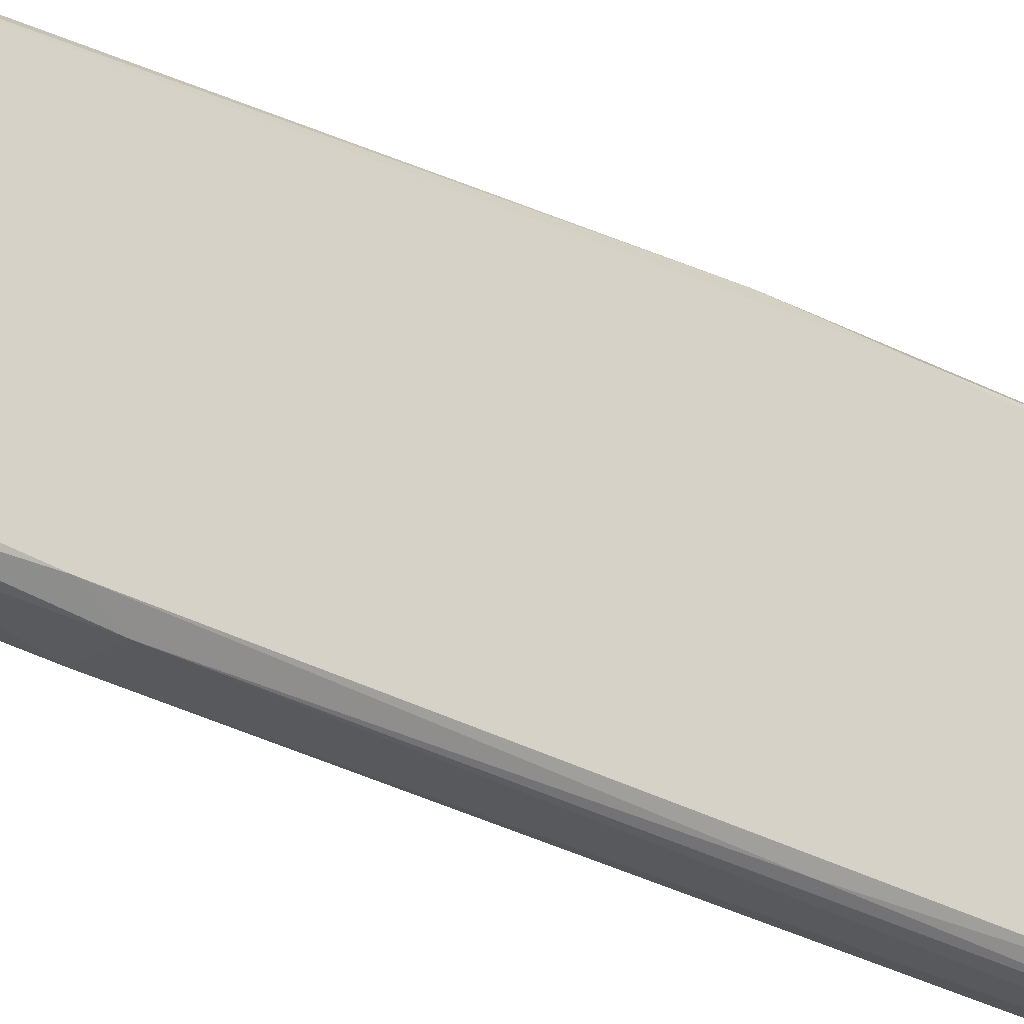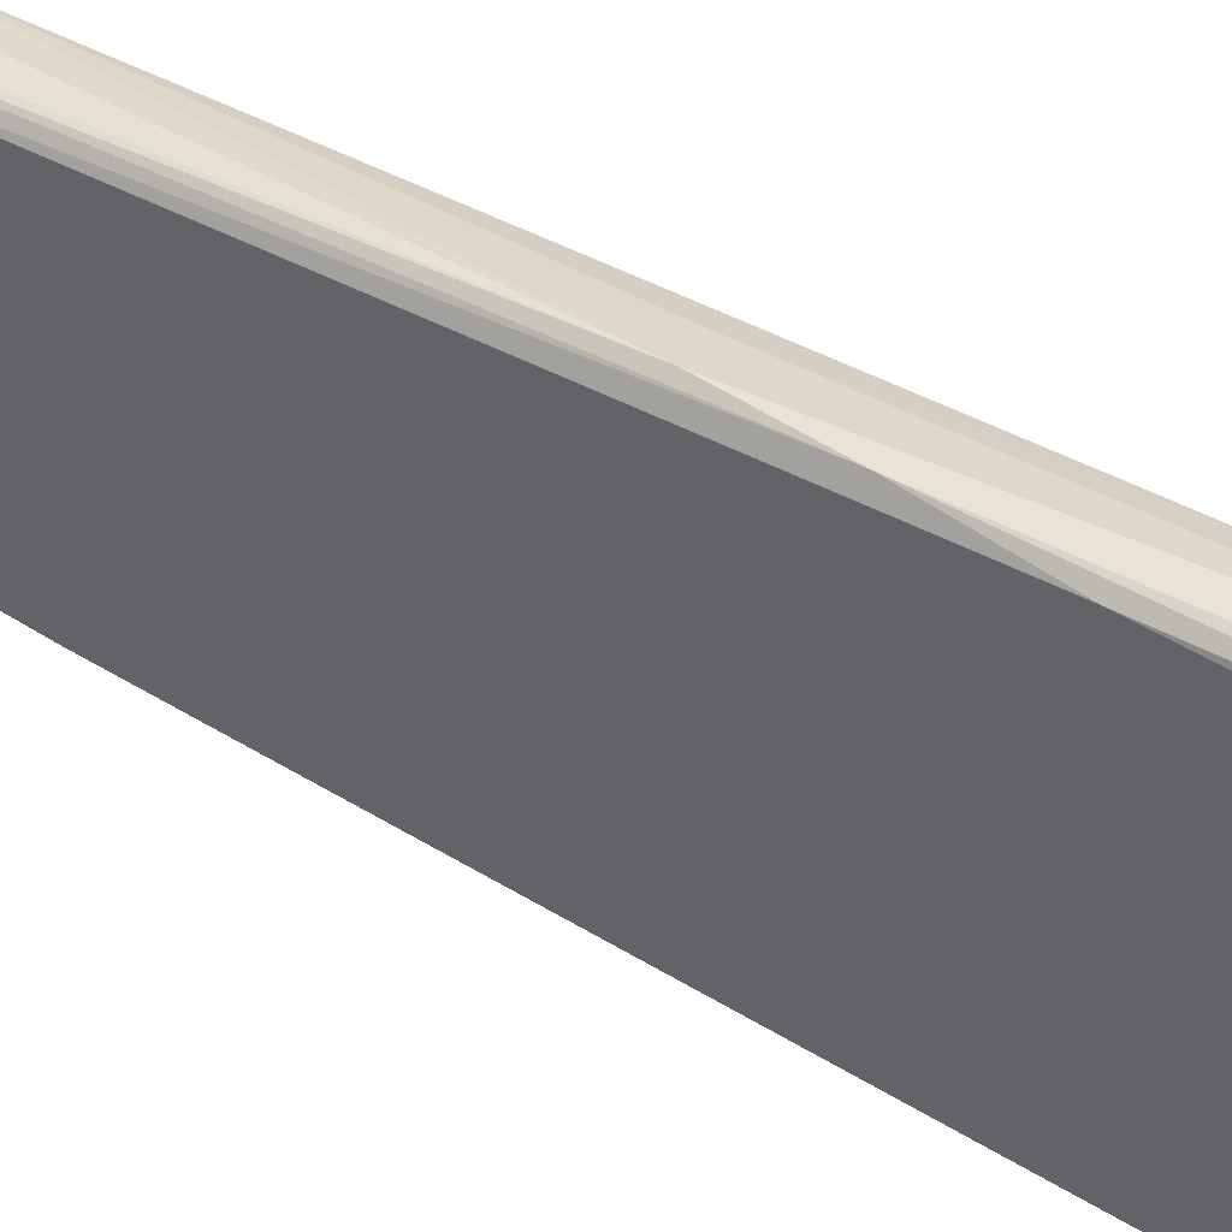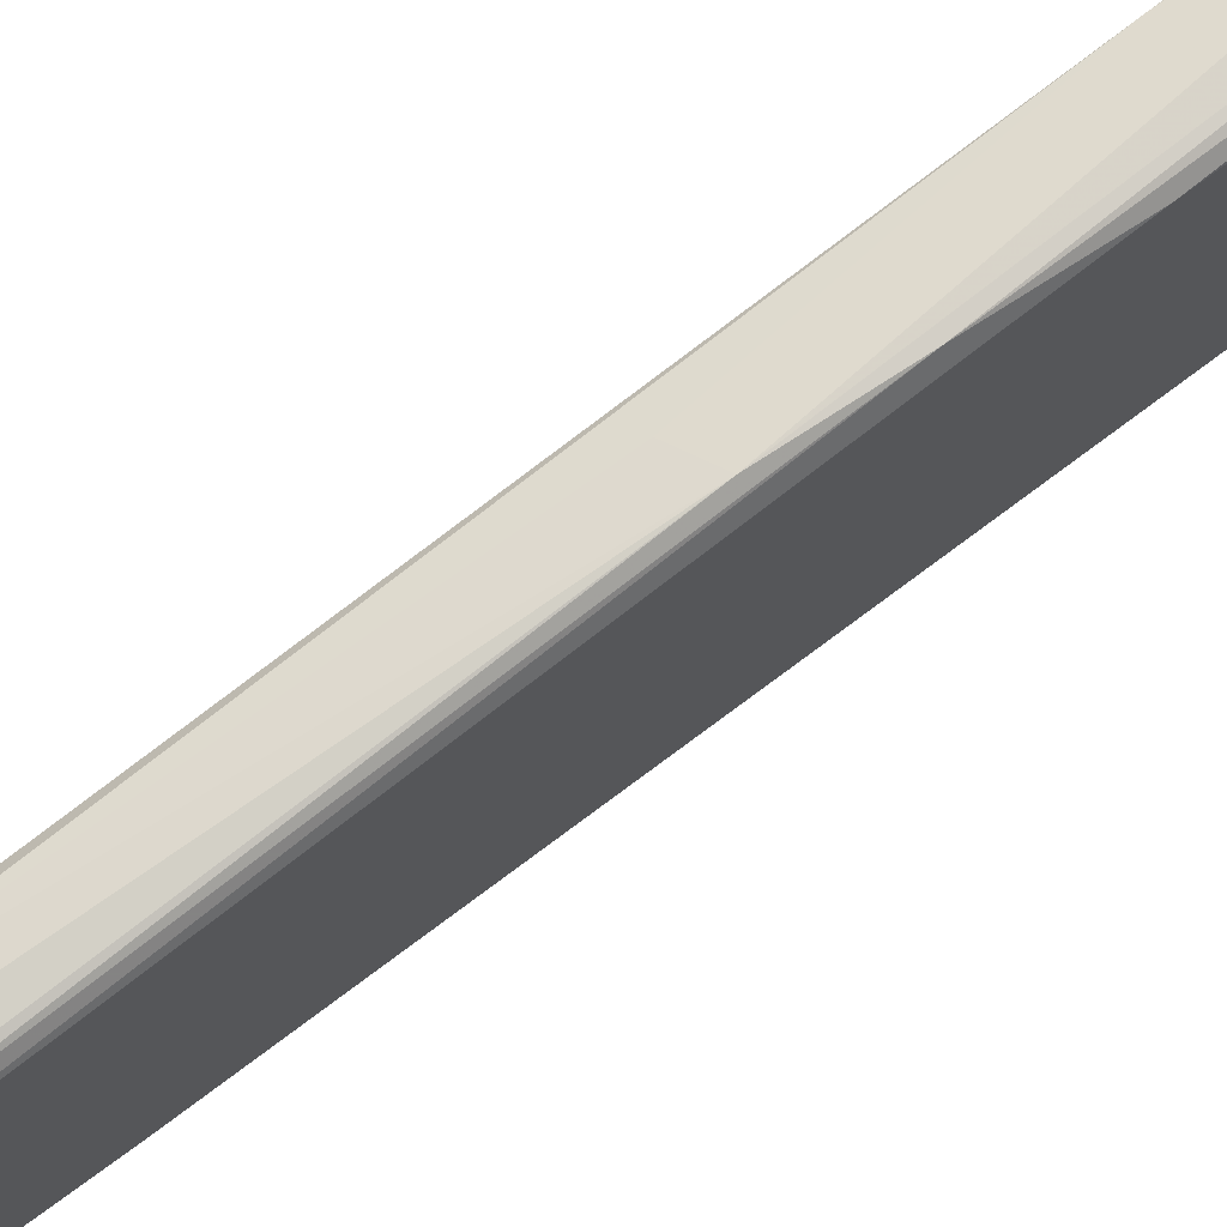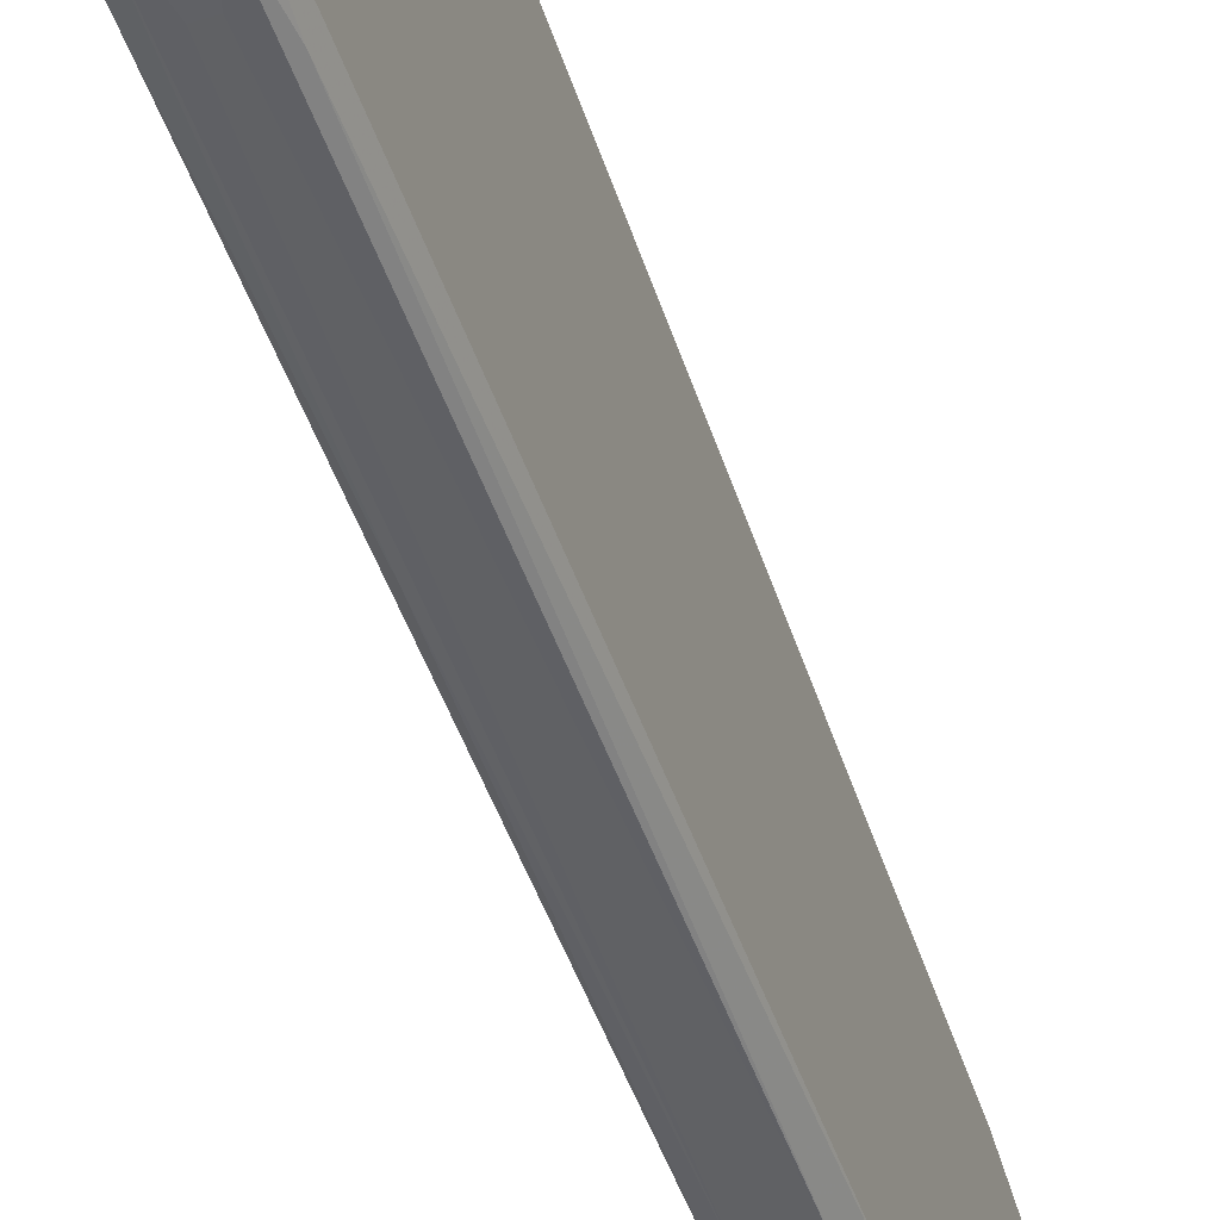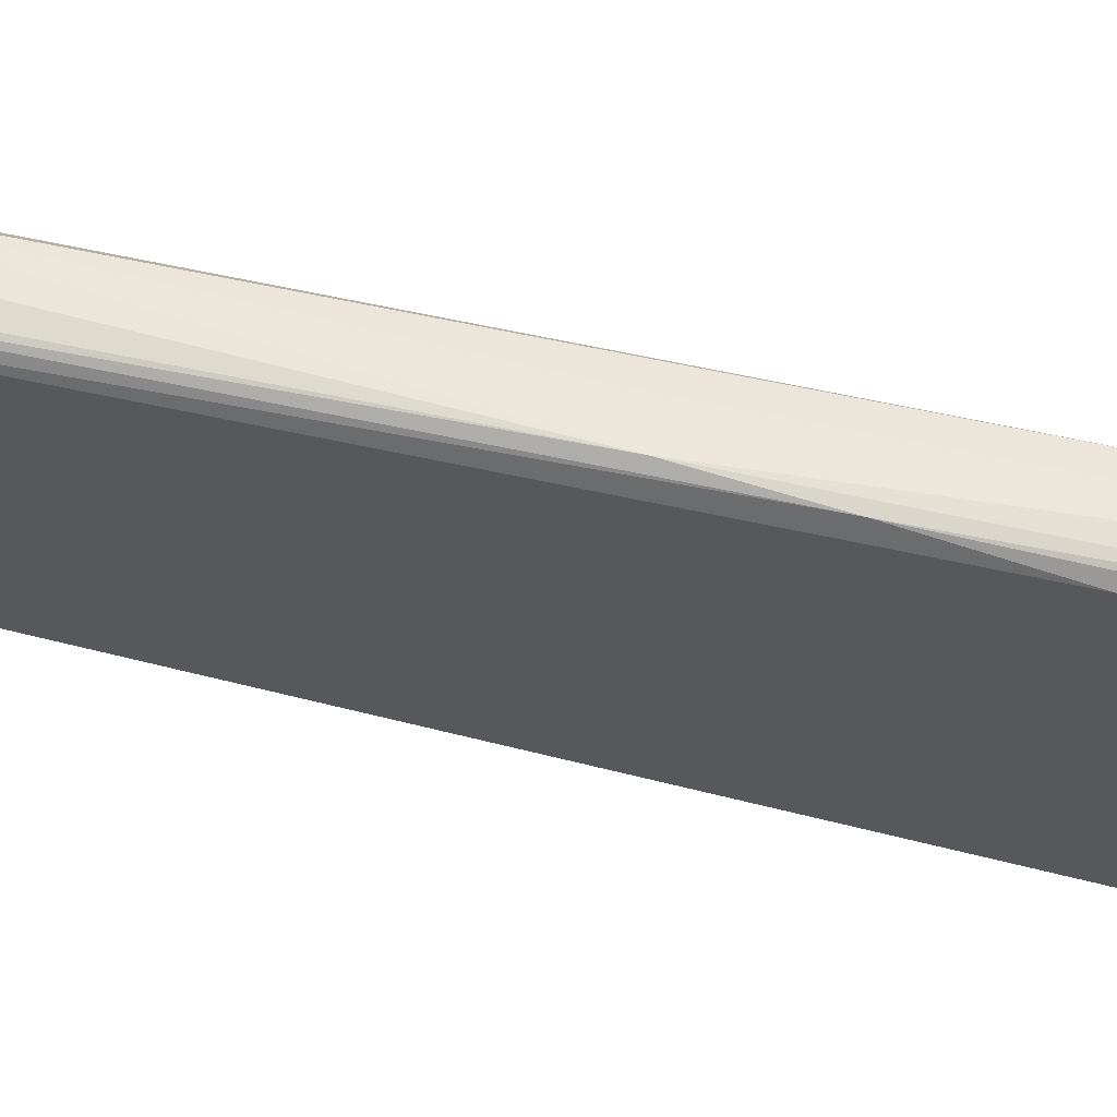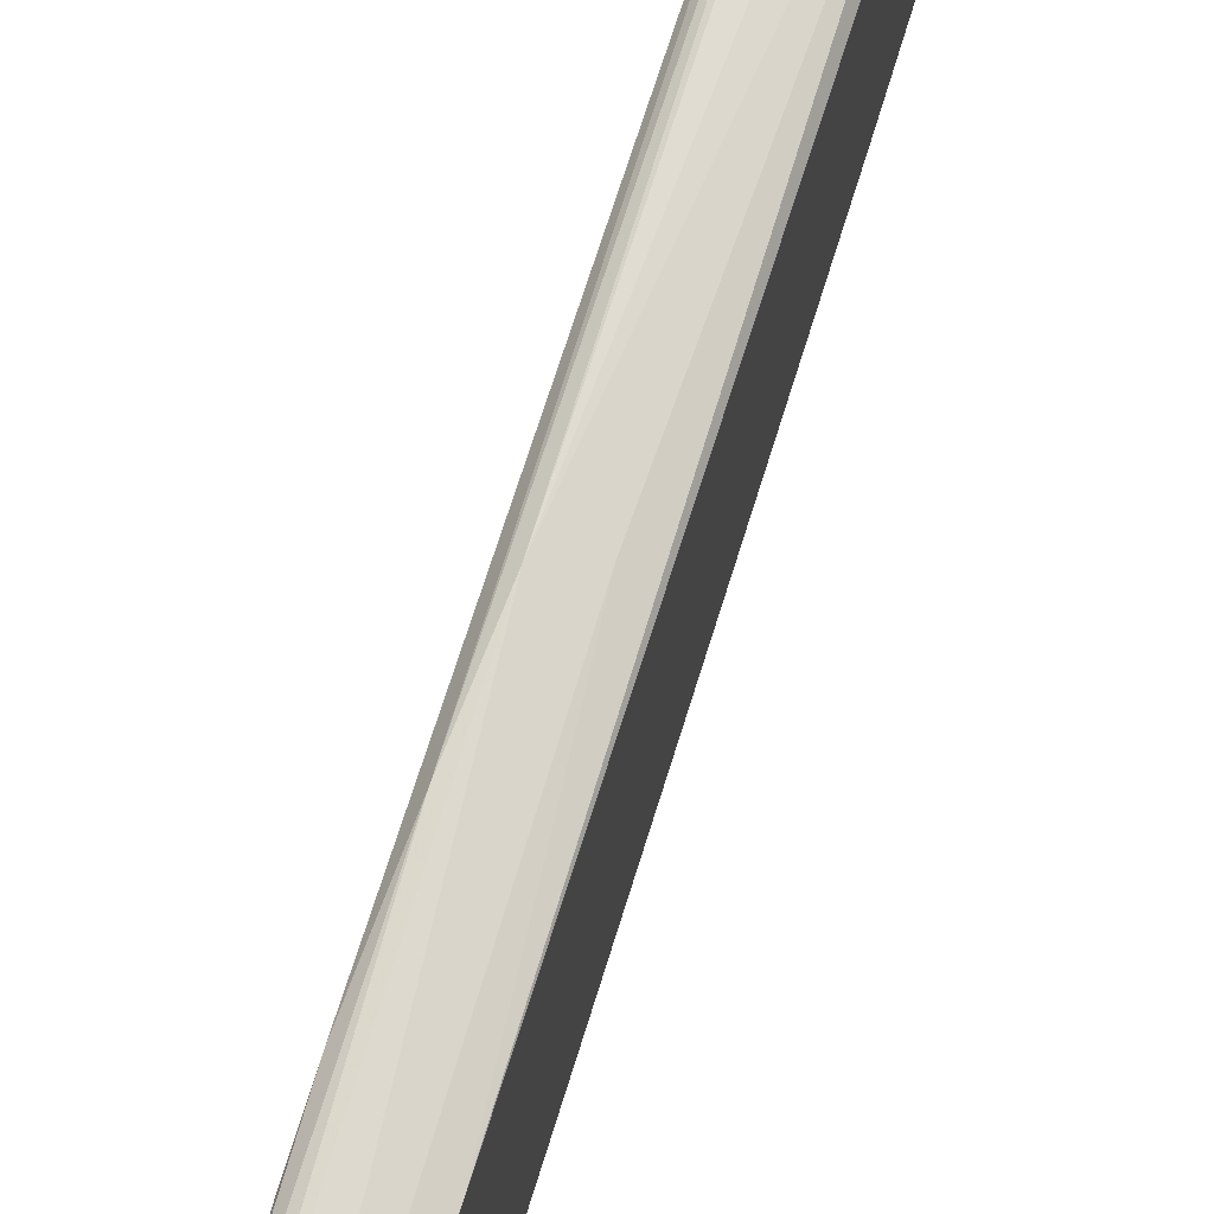
<metadata>
{"format":"obj","ext":"obj","renderer":"f3d","projection":"perspective","resolution":1024,"background":"white","views":[{"elev":-28.6,"azim":-128.3,"up":"+Y"},{"elev":41.6,"azim":-53.7,"up":"+Y"},{"elev":74.9,"azim":-127.2,"up":"+Y"},{"elev":-48.8,"azim":18.3,"up":"+Y"},{"elev":64.9,"azim":-76.5,"up":"+Y"},{"elev":72.1,"azim":17.4,"up":"+Y"}]}
</metadata>
<code>
v 0.001123 0.02256 -0.07756
v -0.001076 -0.02805 0.07202
v 0.001123 -0.02805 0.07202
v -0.002175 0.02806 0.09512
v -0.005476 -0.01814 -0.09406
v 0.005524 -0.01814 -0.09408
v 0.005524 0.02586 0.09514
v -0.005476 -0.02364 0.09735
v -0.005476 0.01925 -0.09077
v 0.005524 -0.02584 0.09512
v 0.005524 0.01596 -0.09624
v -0.005476 0.02366 0.09735
v 0.003324 -0.02474 -0.03905
v -0.004376 -0.02254 -0.06875
v -0.003276 0.02696 0.007104
v 0.003324 -0.001639 0.1007
v -0.003276 0.01376 -0.09957
v 0.005524 0.02586 0.04672
v 0.004423 -0.01374 -0.09957
v -0.003276 -0.02805 0.09512
v 0.004423 0.02035 -0.09187
v 0.002223 -0.02144 -0.09187
v -0.005476 0.02586 0.04013
v -0.005476 -0.02584 0.07312
v -0.003276 -0.02474 -0.03795
v -0.005476 -0.01264 -0.09845
v -0.003276 0.02366 0.09955
v 0.003324 0.02806 0.09405
v -0.002175 -0.02474 0.09955
v -0.003276 0.02146 -0.08966
v 0.005524 -0.02254 -0.04676
v 0.004423 0.02256 -0.06434
v 0.003324 -0.02805 0.08083
v 0.004423 0.02146 0.09955
v 0.003324 0.009357 -0.1007
v 0.004423 -0.02144 0.09955
v 0.005524 0.02036 -0.07646
v -0.005476 -0.02254 -0.04455
v -0.003276 -0.01924 -0.09627
v -0.004376 -0.02144 0.09955
v -0.005476 0.01156 -0.09845
v -0.004375 0.02696 0.09624
v 0.003324 0.01816 -0.09737
v -0.004375 0.02696 0.02252
v 0.005524 -0.002737 0.09845
v -0.003276 -0.02144 -0.08966
v 0.003324 -0.02805 0.09512
v 0.002118 0.02567 0.00468
v 0.004423 -0.02033 -0.09297
v -0.004376 0.01816 -0.09627
v -0.004376 0.02146 -0.08306
v -0.002175 -0.02364 -0.06107
v 0.004423 -0.02694 0.06765
v 0.005524 0.009362 -0.09847
v 0.003324 0.02696 0.09733
v -0.003276 -0.02805 0.08193
v -0.004376 0.02146 0.09955
v -0.004376 -0.02584 0.02691
v 0.002223 0.02146 -0.09077
v -0.005476 0.02036 -0.07865
v -0.002143 -0.01246 -0.09923
v 0.004423 -0.02254 -0.06877
v 0.003324 -0.01924 -0.09627
v -0.005476 -0.02584 0.09514
f 29 8 64
f 5 8 9
f 6 7 10
f 7 6 11
f 9 8 12
f 3 2 13
f 7 11 18
f 2 3 20
f 9 12 23
f 8 5 24
f 13 2 25
f 5 9 26
f 15 4 28
f 7 18 28
f 15 1 30
f 6 10 31
f 1 15 32
f 3 13 33
f 20 3 33
f 27 16 34
f 16 29 36
f 18 11 37
f 11 21 37
f 32 18 37
f 21 32 37
f 5 14 38
f 24 5 38
f 14 25 38
f 5 26 39
f 12 8 40
f 29 16 40
f 8 29 40
f 26 9 41
f 17 26 41
f 23 12 42
f 12 27 42
f 21 11 43
f 11 35 43
f 35 17 43
f 4 15 44
f 42 4 44
f 23 42 44
f 10 7 45
f 7 34 45
f 34 16 45
f 36 10 45
f 16 36 45
f 14 5 46
f 5 39 46
f 39 22 46
f 29 20 47
f 20 33 47
f 33 10 47
f 10 36 47
f 36 29 47
f 15 28 48
f 28 18 48
f 32 15 48
f 18 32 48
f 6 31 49
f 9 30 50
f 41 9 50
f 17 41 50
f 43 17 50
f 15 30 51
f 30 9 51
f 44 15 51
f 22 13 52
f 13 25 52
f 25 14 52
f 14 46 52
f 46 22 52
f 31 10 53
f 13 31 53
f 33 13 53
f 10 33 53
f 11 6 54
f 6 19 54
f 35 11 54
f 19 35 54
f 28 4 55
f 7 28 55
f 34 7 55
f 27 34 55
f 4 42 55
f 42 27 55
f 2 20 56
f 20 24 56
f 25 2 56
f 27 12 57
f 16 27 57
f 12 40 57
f 40 16 57
f 24 38 58
f 38 25 58
f 56 24 58
f 25 56 58
f 30 1 59
f 1 32 59
f 32 21 59
f 21 43 59
f 50 30 59
f 43 50 59
f 9 23 60
f 23 44 60
f 51 9 60
f 44 51 60
f 26 17 61
f 17 35 61
f 35 19 61
f 19 39 61
f 39 26 61
f 13 22 62
f 31 13 62
f 22 49 62
f 49 31 62
f 19 6 63
f 22 39 63
f 39 19 63
f 6 49 63
f 49 22 63
f 8 24 64
f 24 20 64
f 20 29 64

</code>
